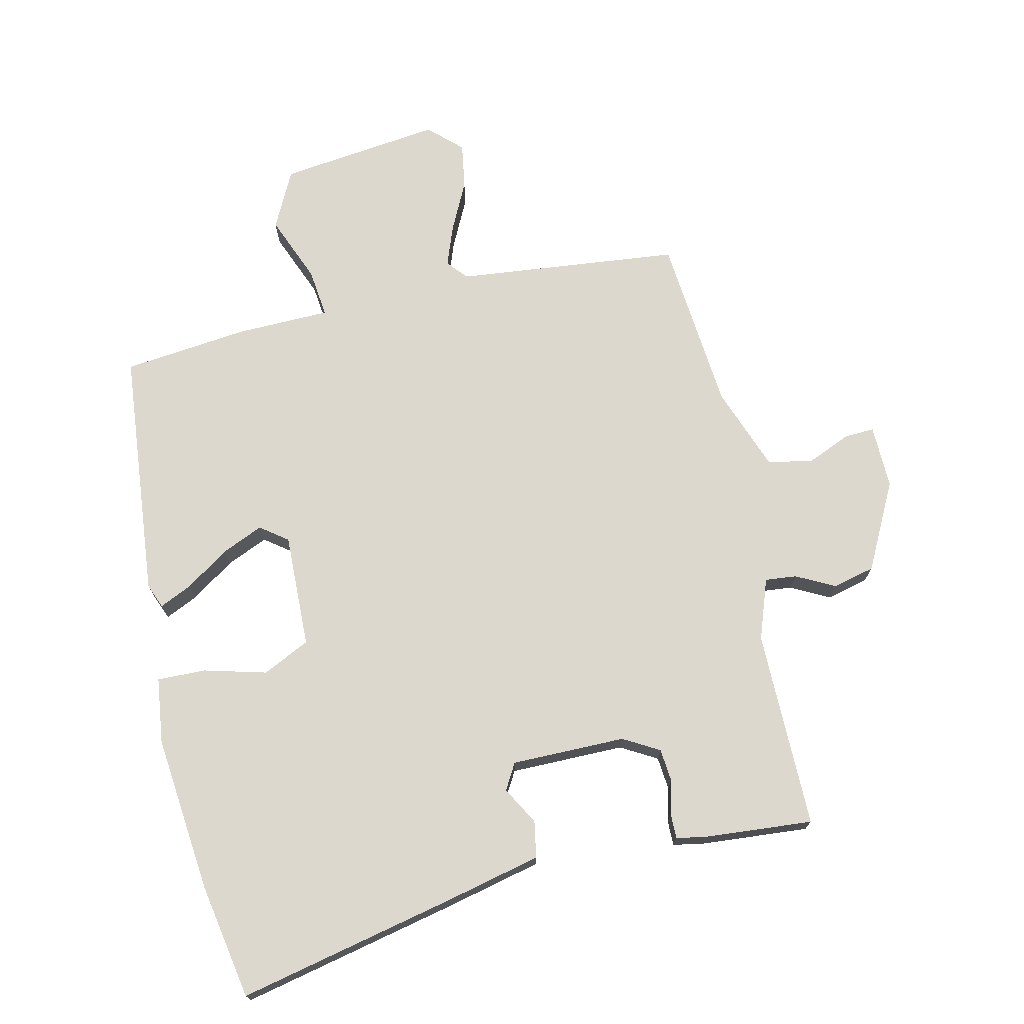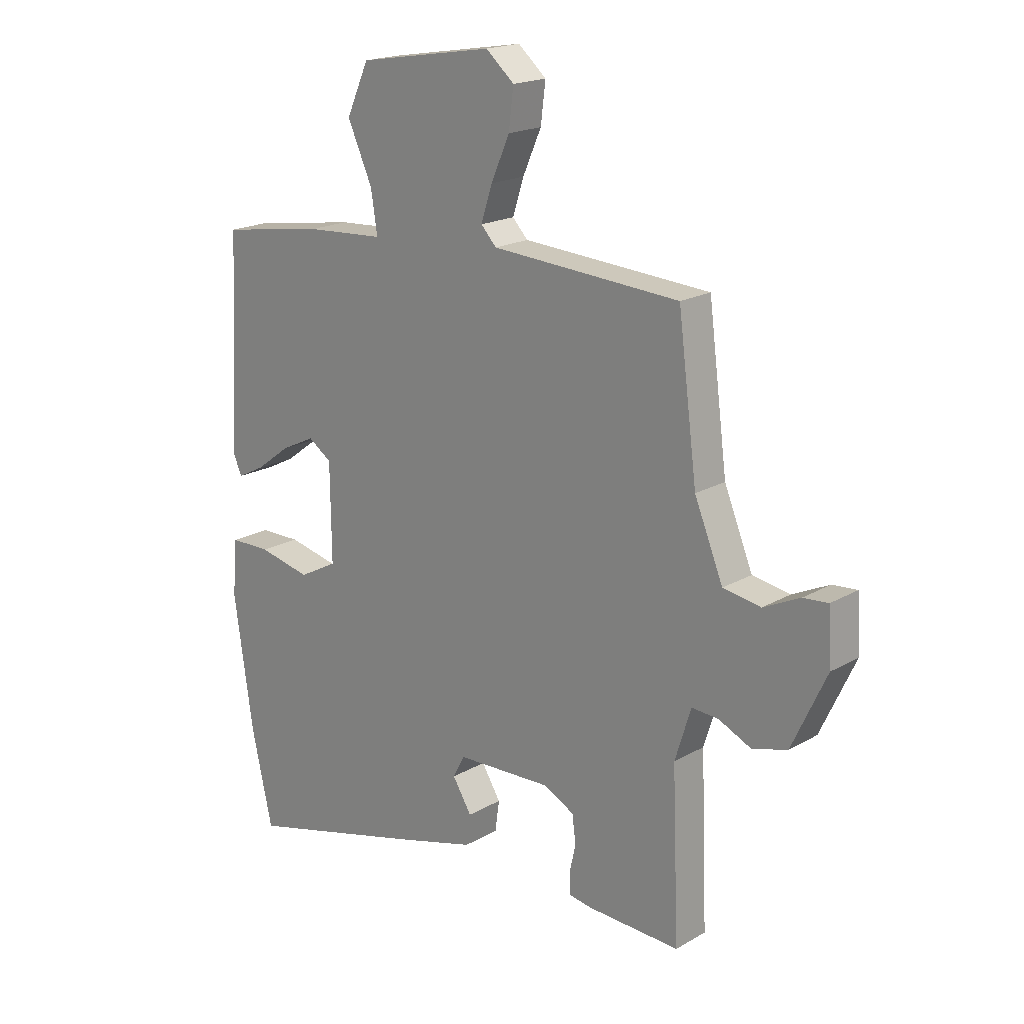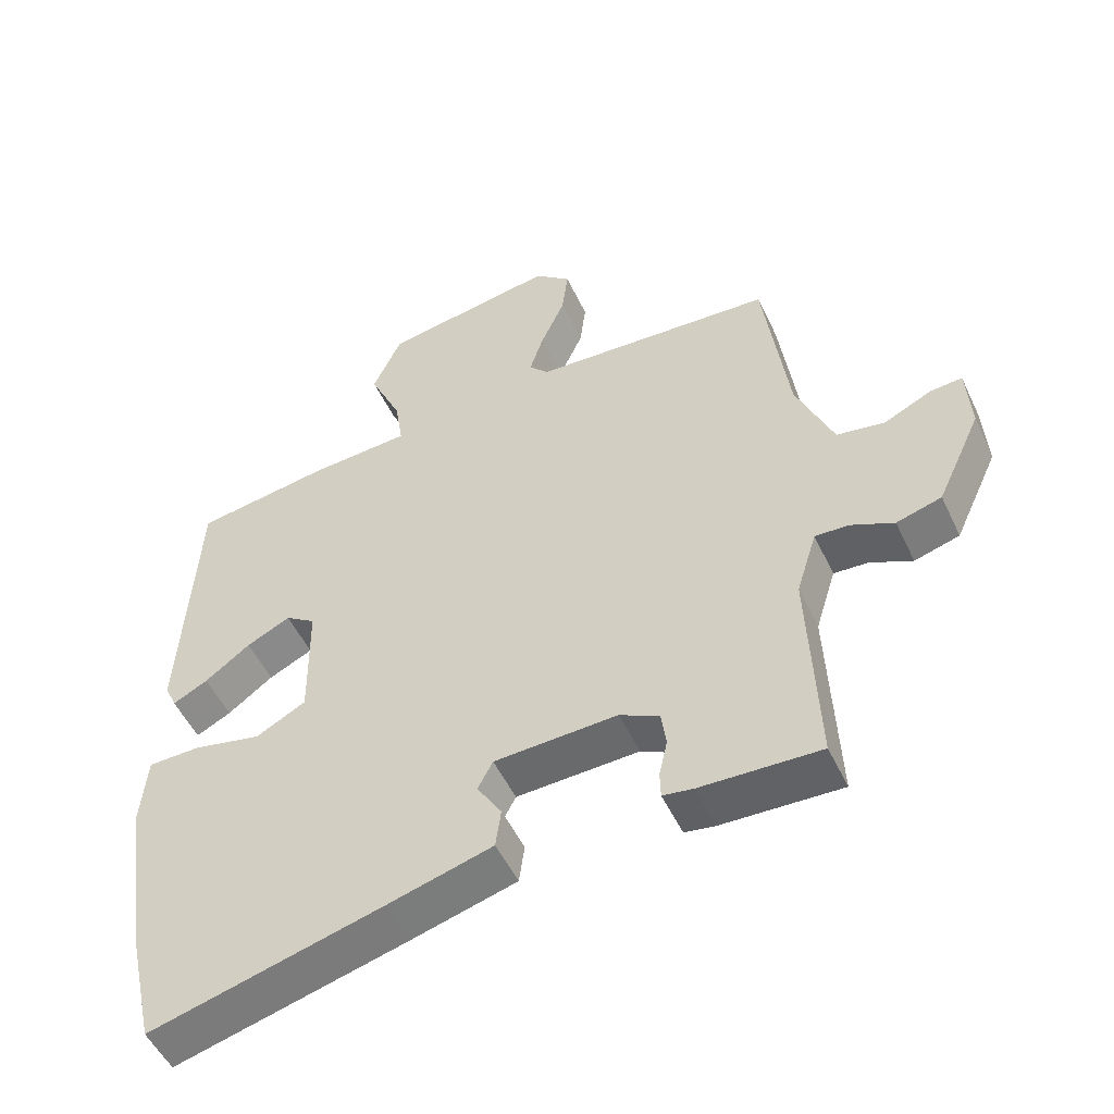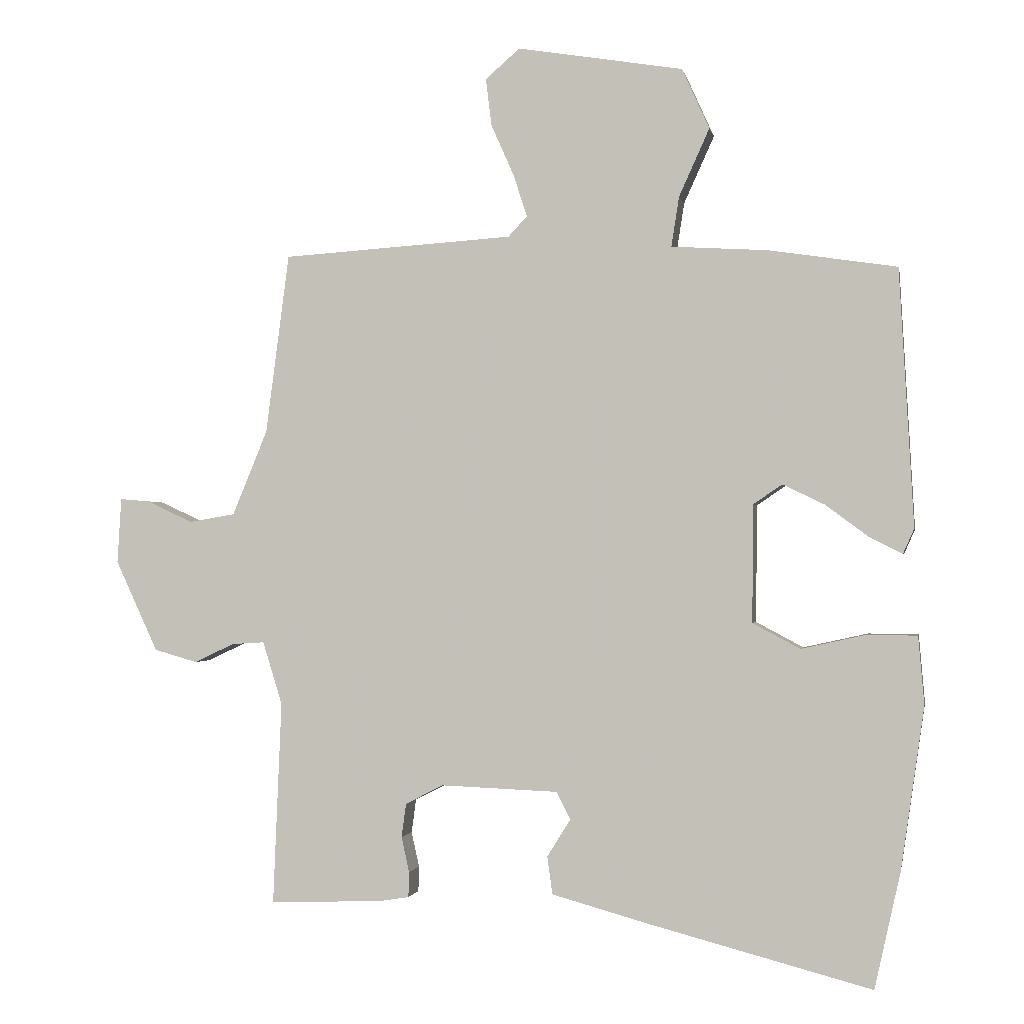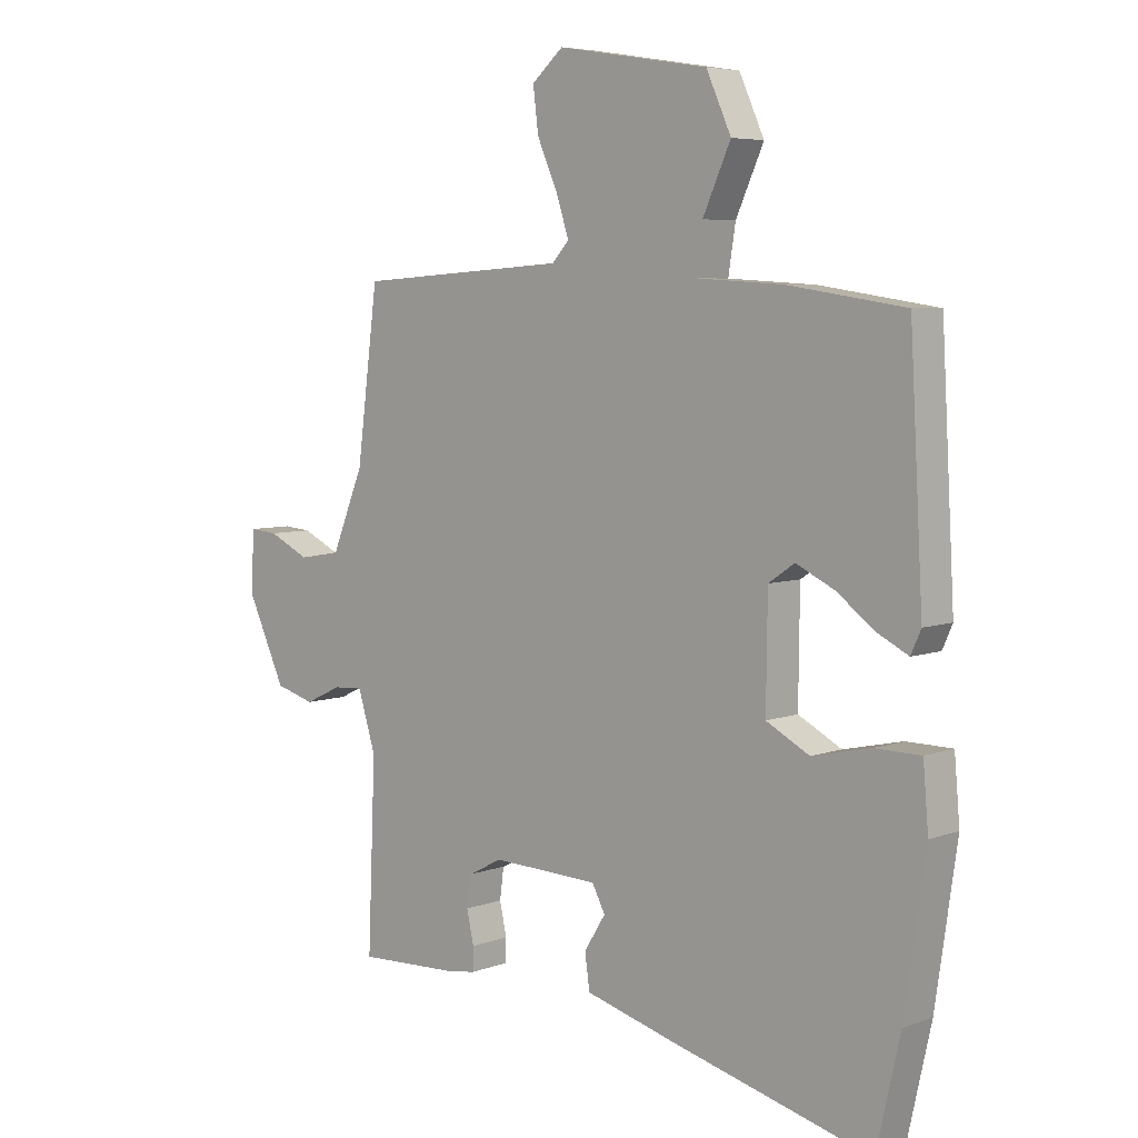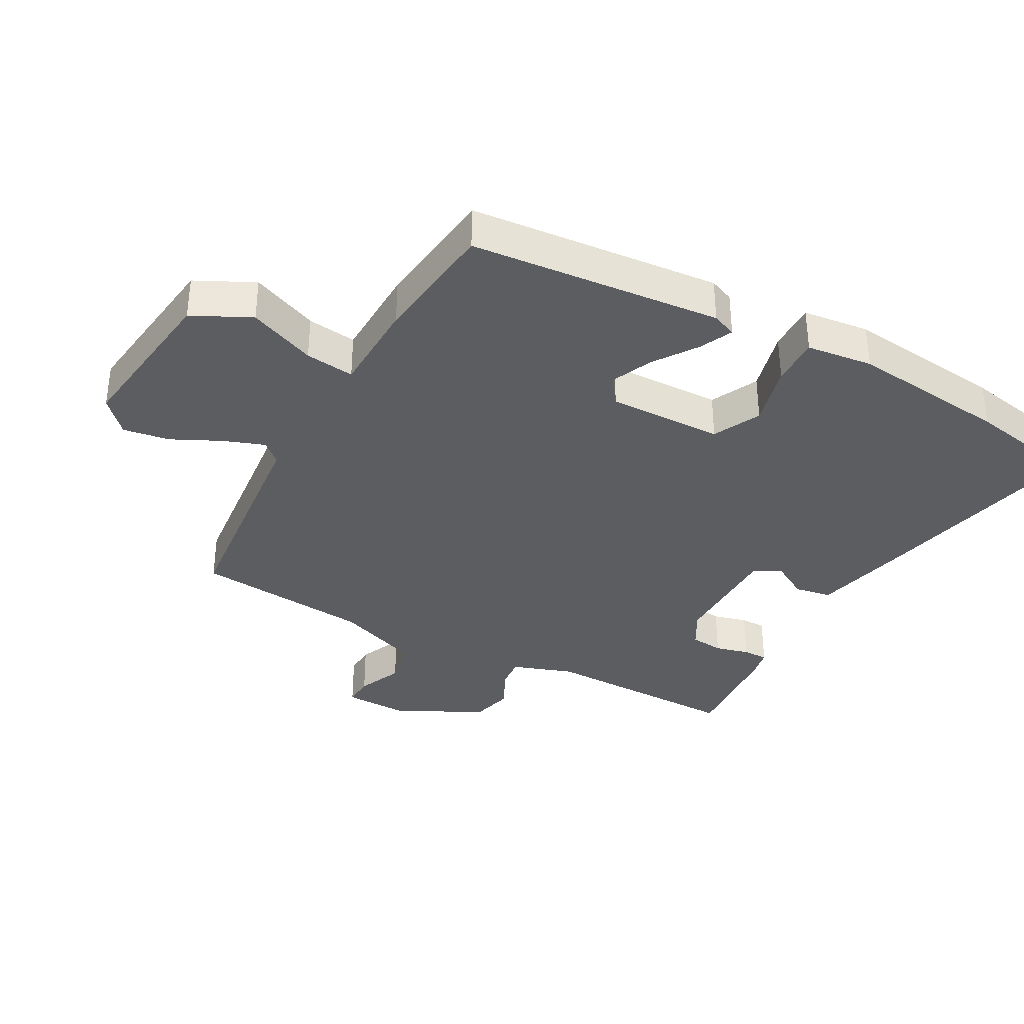
<metadata>
{"format":"obj","ext":"obj","renderer":"f3d","projection":"perspective","resolution":1024,"background":"white","views":[{"elev":72.3,"azim":169.5,"up":"+Y"},{"elev":19.0,"azim":-137.3,"up":"+Z"},{"elev":-51.8,"azim":-155.2,"up":"+Z"},{"elev":-1.3,"azim":10.6,"up":"+Z"},{"elev":5.8,"azim":42.0,"up":"+Z"},{"elev":-35.8,"azim":63.3,"up":"+Y"}]}
</metadata>
<code>
v 0.51 0.07 0.455
v 0.532 0.07 0.059
v 0.515 0.07 0.021
v 0.464 0.07 0.047
v 0.398 0.07 0.096
v 0.334 0.07 0.127
v 0.29 0.07 0.097
v 0.288 0.07 -0.084
v 0.361 0.07 -0.123
v 0.46 0.07 -0.101
v 0.537 0.07 -0.102
v 0.546 0.07 -0.207
v 0.51 0.07 -0.456
v 0.47 0.07 -0.635
v 0.131 0.07 -0.546
v -0.021 0.07 -0.504
v -0.029 0.07 -0.446
v 0.007 0.07 -0.388
v -0.015 0.07 -0.346
v -0.195 0.07 -0.339
v -0.253 0.07 -0.369
v -0.26 0.07 -0.421
v -0.248 0.07 -0.475
v -0.249 0.07 -0.514
v -0.293 0.07 -0.521
v -0.468 0.07 -0.528
v -0.455 0.07 -0.215
v -0.485 0.07 -0.118
v -0.535 0.07 -0.121
v -0.597 0.07 -0.15
v -0.663 0.07 -0.131
v -0.728 0.07 0.009
v -0.722 0.07 0.11
v -0.675 0.07 0.106
v -0.606 0.07 0.073
v -0.535 0.07 0.085
v -0.481 0.07 0.216
v -0.445 0.07 0.493
v -0.09 0.07 0.516
v -0.061 0.07 0.547
v -0.082 0.07 0.612
v -0.117 0.07 0.691
v -0.126 0.07 0.764
v -0.073 0.07 0.81
v 0.182 0.07 0.768
v 0.224 0.07 0.675
v 0.177 0.07 0.571
v 0.165 0.07 0.494
v 0.313 0.07 0.485
v 0.51 0 0.455
v 0.532 0 0.059
v 0.515 0 0.021
v 0.464 0 0.047
v 0.398 0 0.096
v 0.334 0 0.127
v 0.29 0 0.097
v 0.288 0 -0.084
v 0.361 0 -0.123
v 0.46 0 -0.101
v 0.537 0 -0.102
v 0.546 0 -0.207
v 0.51 0 -0.456
v 0.47 0 -0.635
v 0.131 0 -0.546
v -0.021 0 -0.504
v -0.029 0 -0.446
v 0.007 0 -0.388
v -0.015 0 -0.346
v -0.195 0 -0.339
v -0.253 0 -0.369
v -0.26 0 -0.421
v -0.248 0 -0.475
v -0.249 0 -0.514
v -0.293 0 -0.521
v -0.468 0 -0.528
v -0.455 0 -0.215
v -0.485 0 -0.118
v -0.535 0 -0.121
v -0.597 0 -0.15
v -0.663 0 -0.131
v -0.728 0 0.009
v -0.722 0 0.11
v -0.675 0 0.106
v -0.606 0 0.073
v -0.535 0 0.085
v -0.481 0 0.216
v -0.445 0 0.493
v -0.09 0 0.516
v -0.061 0 0.547
v -0.082 0 0.612
v -0.117 0 0.691
v -0.126 0 0.764
v -0.073 0 0.81
v 0.182 0 0.768
v 0.224 0 0.675
v 0.177 0 0.571
v 0.165 0 0.494
v 0.313 0 0.485
f 48 49 1 2
f 44 45 46 47
f 44 47 48
f 41 42 43 44
f 40 41 44 48
f 39 40 48 2
f 37 38 39
f 36 37 39
f 32 33 34 35
f 32 35 36
f 29 30 31 32
f 28 29 32 36
f 27 28 36 39
f 22 23 24 25
f 21 22 25 26
f 15 16 17 18
f 15 18 19
f 14 15 19
f 13 14 19
f 12 13 19
f 9 10 11 12
f 9 12 19 20
f 2 3 4 5
f 2 5 6
f 39 2 6
f 21 26 27 39
f 20 21 39
f 8 9 20
f 7 8 20 39
f 6 7 39
f 51 50 98 97
f 96 95 94 93
f 97 96 93
f 93 92 91 90
f 97 93 90 89
f 51 97 89 88
f 88 87 86
f 88 86 85
f 84 83 82 81
f 85 84 81
f 81 80 79 78
f 85 81 78 77
f 88 85 77 76
f 74 73 72 71
f 75 74 71 70
f 67 66 65 64
f 68 67 64
f 68 64 63
f 68 63 62
f 68 62 61
f 61 60 59 58
f 69 68 61 58
f 54 53 52 51
f 55 54 51
f 55 51 88
f 88 76 75 70
f 88 70 69
f 69 58 57
f 88 69 57 56
f 88 56 55
f 1 50 51 2
f 2 51 52 3
f 3 52 53 4
f 4 53 54 5
f 5 54 55 6
f 6 55 56 7
f 7 56 57 8
f 8 57 58 9
f 9 58 59 10
f 10 59 60 11
f 11 60 61 12
f 12 61 62 13
f 13 62 63 14
f 14 63 64 15
f 15 64 65 16
f 16 65 66 17
f 17 66 67 18
f 18 67 68 19
f 19 68 69 20
f 20 69 70 21
f 21 70 71 22
f 22 71 72 23
f 23 72 73 24
f 24 73 74 25
f 25 74 75 26
f 26 75 76 27
f 27 76 77 28
f 28 77 78 29
f 29 78 79 30
f 30 79 80 31
f 31 80 81 32
f 32 81 82 33
f 33 82 83 34
f 34 83 84 35
f 35 84 85 36
f 36 85 86 37
f 37 86 87 38
f 38 87 88 39
f 39 88 89 40
f 40 89 90 41
f 41 90 91 42
f 42 91 92 43
f 43 92 93 44
f 44 93 94 45
f 45 94 95 46
f 46 95 96 47
f 47 96 97 48
f 48 97 98 49
f 49 98 50 1

</code>
